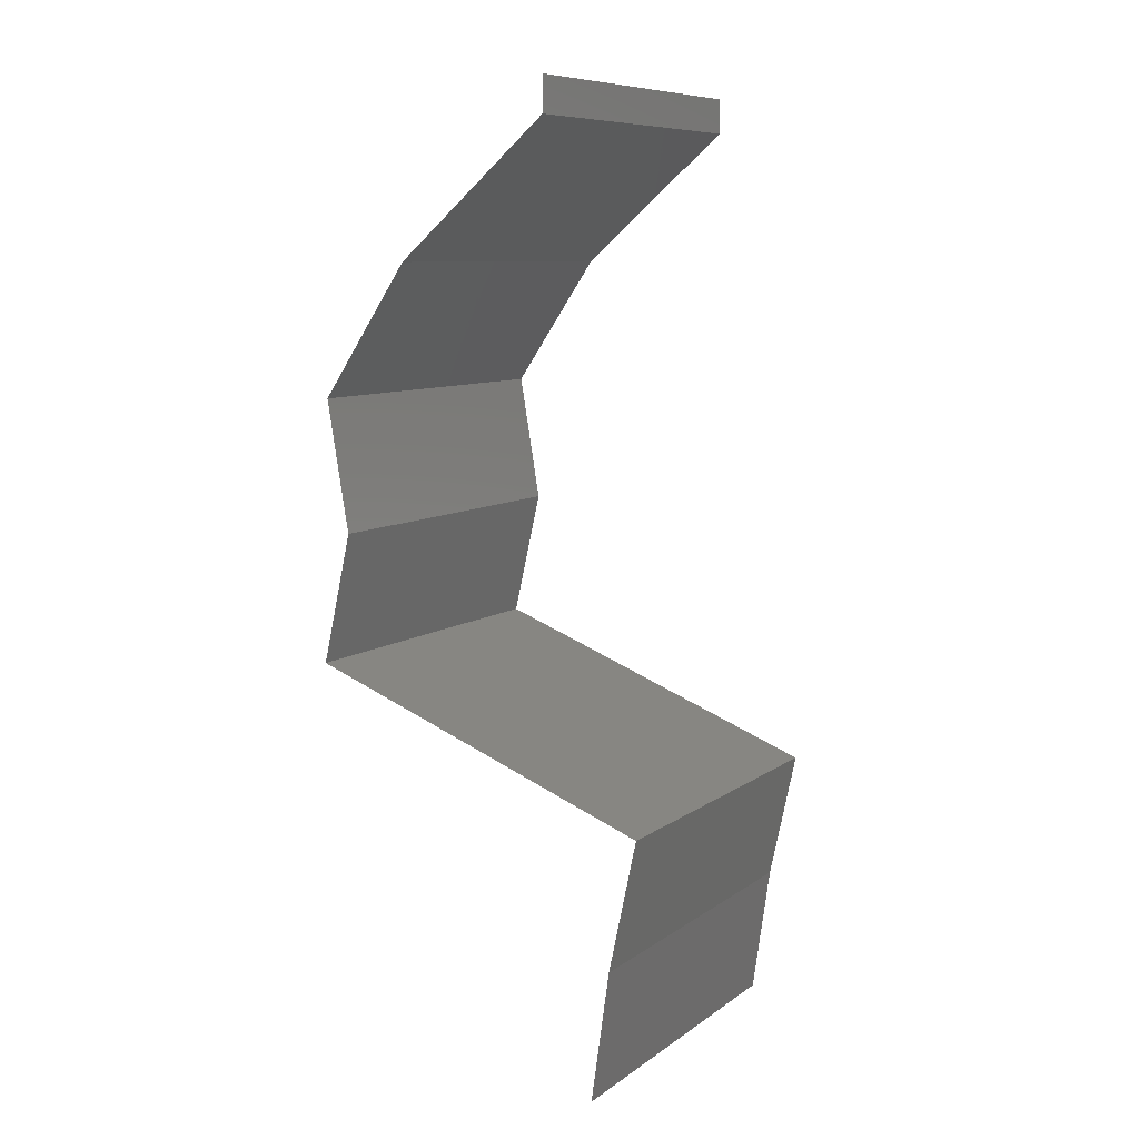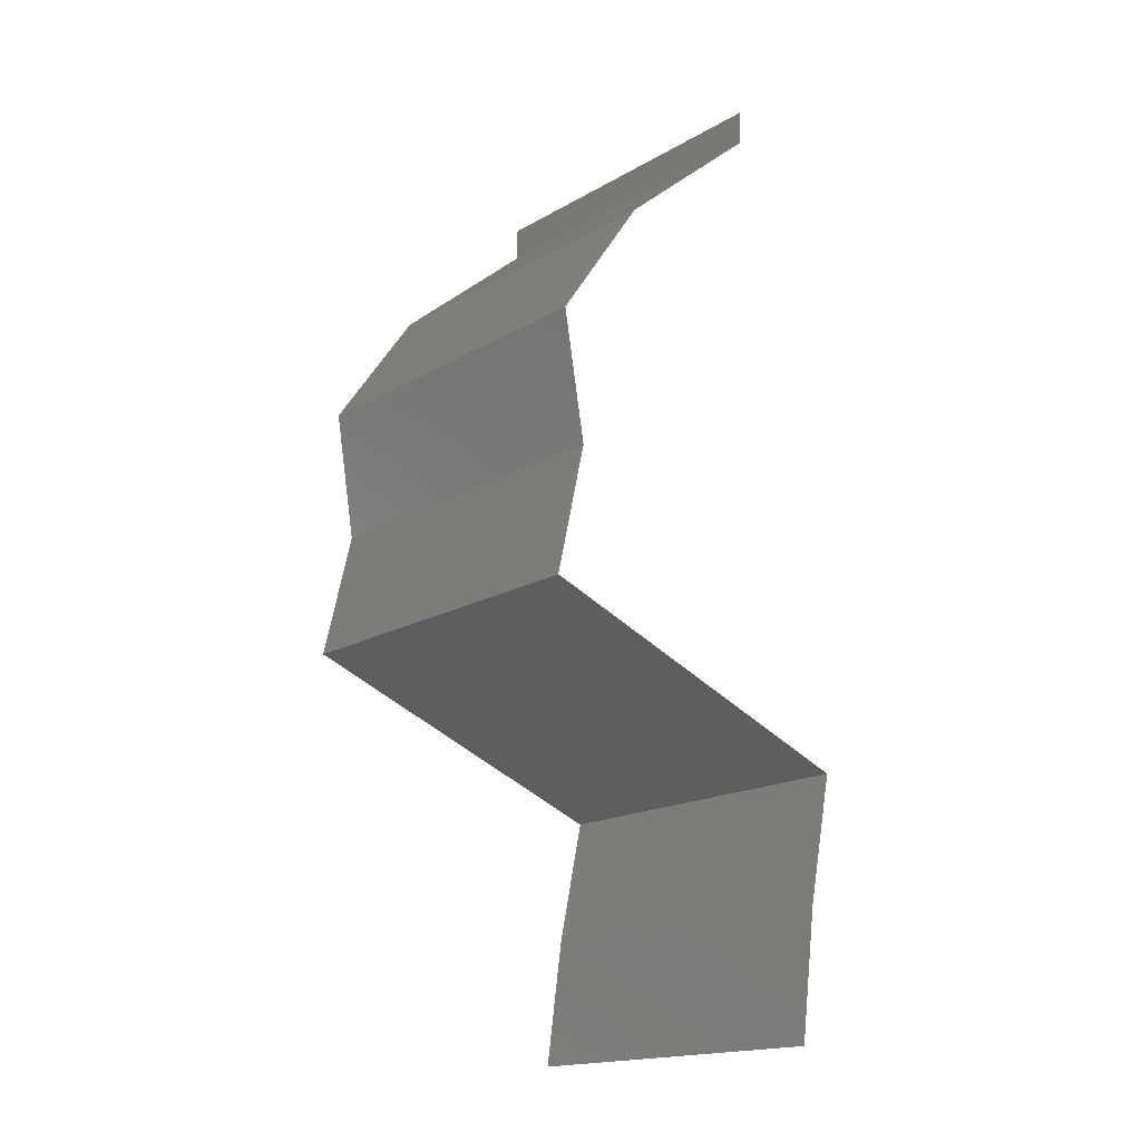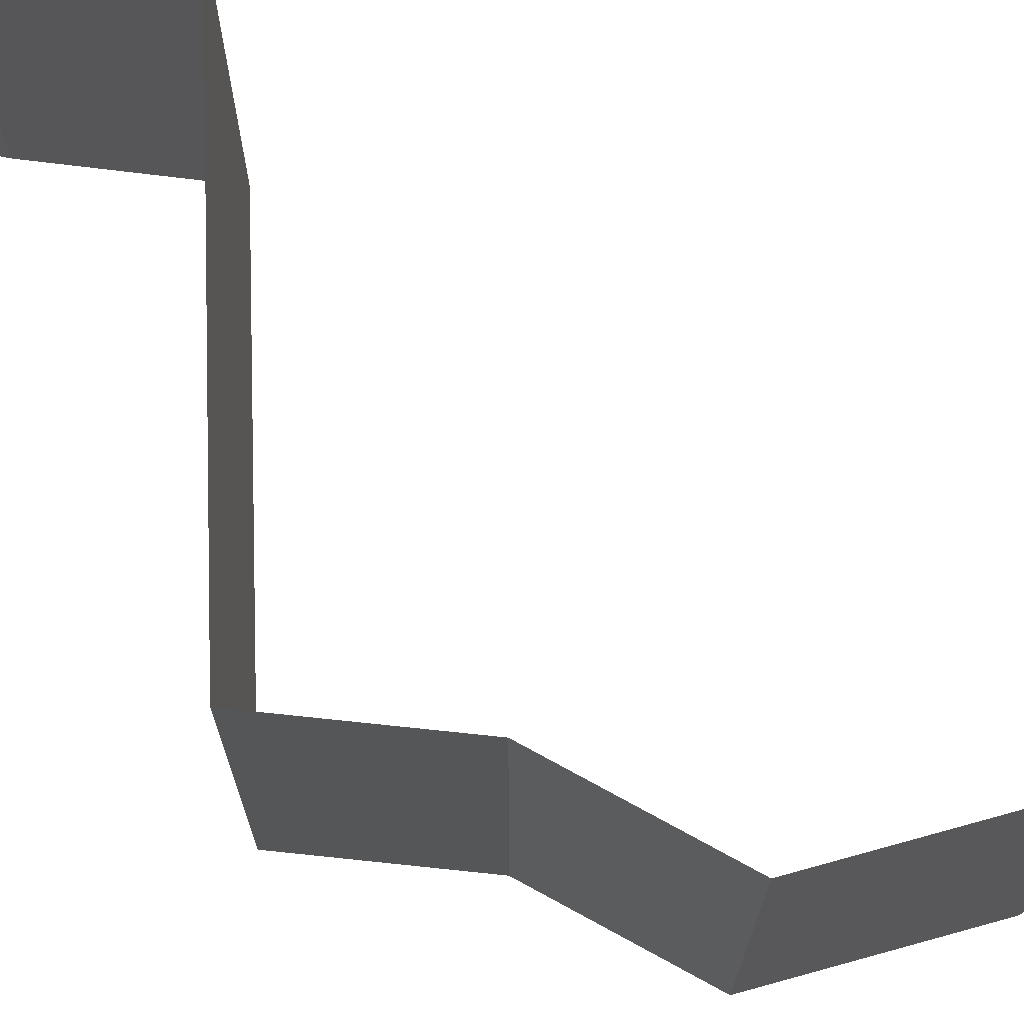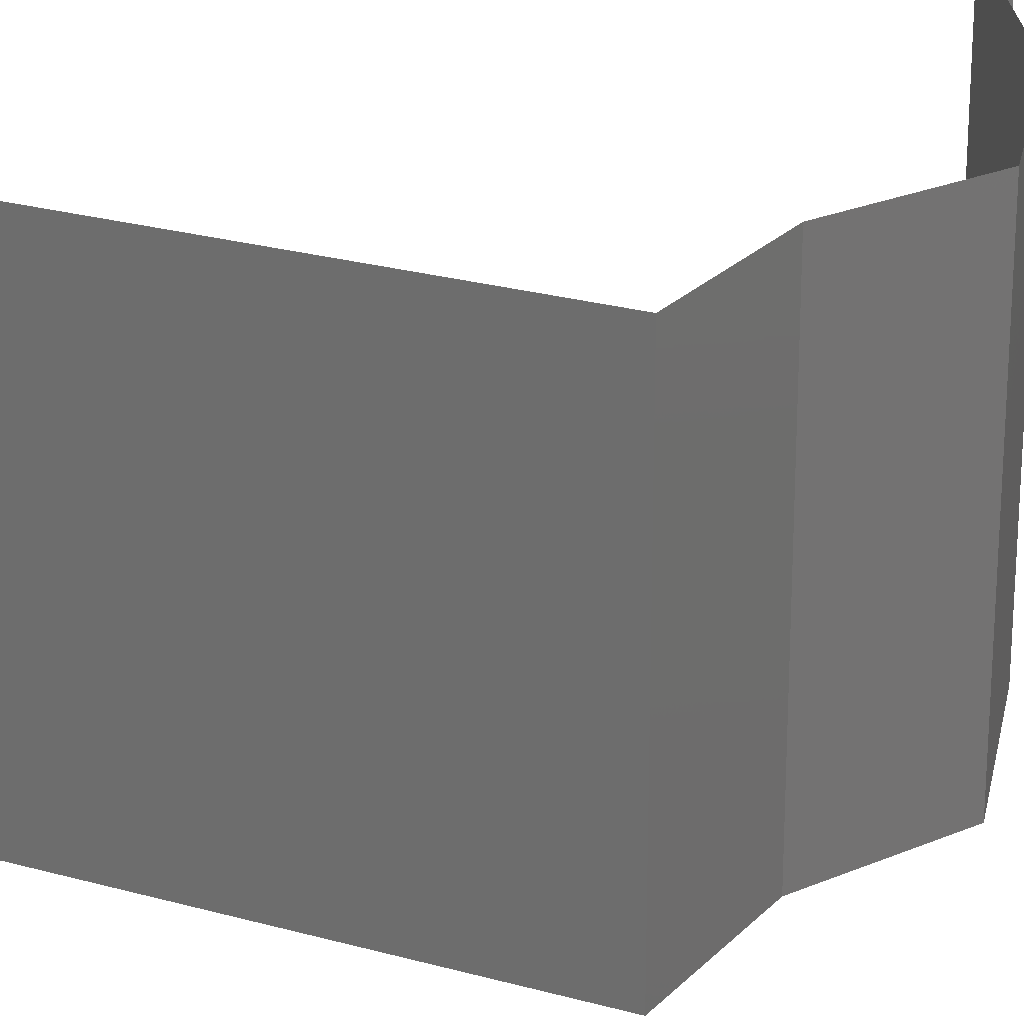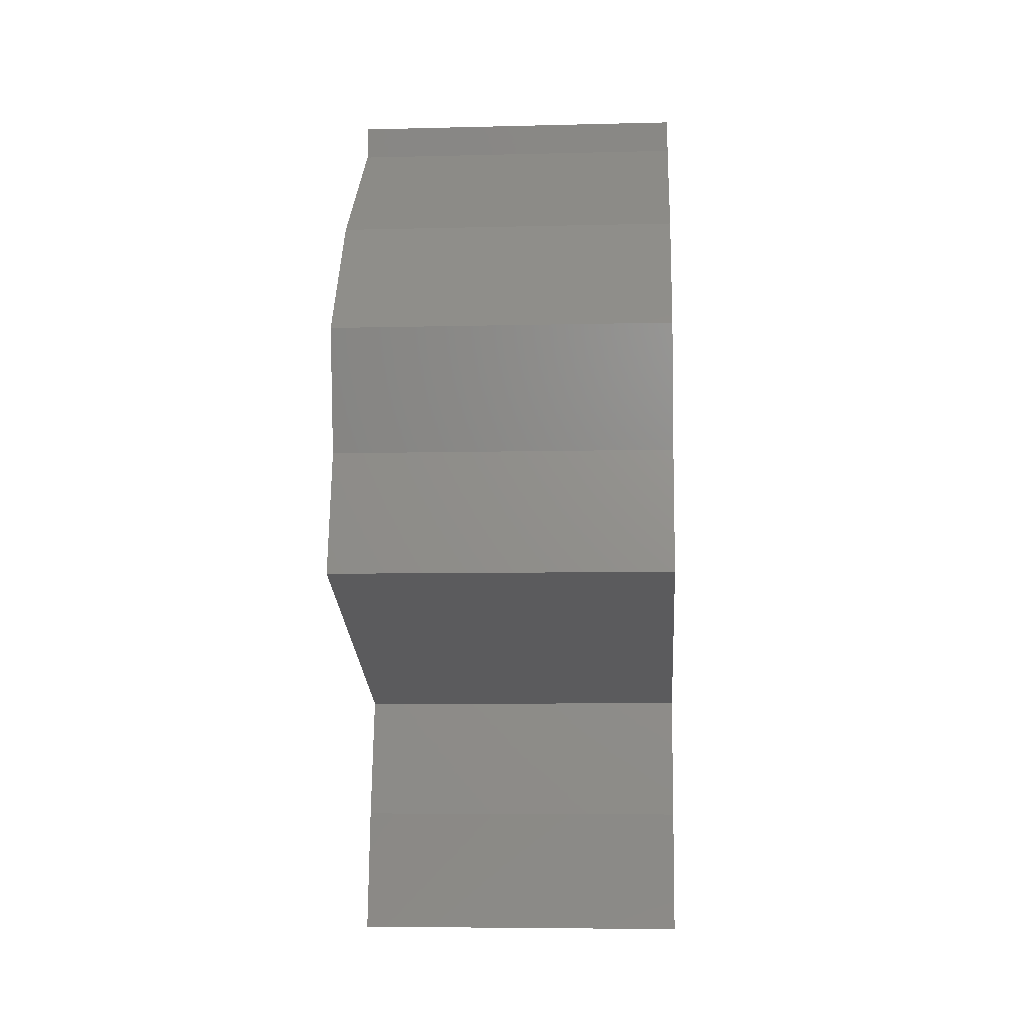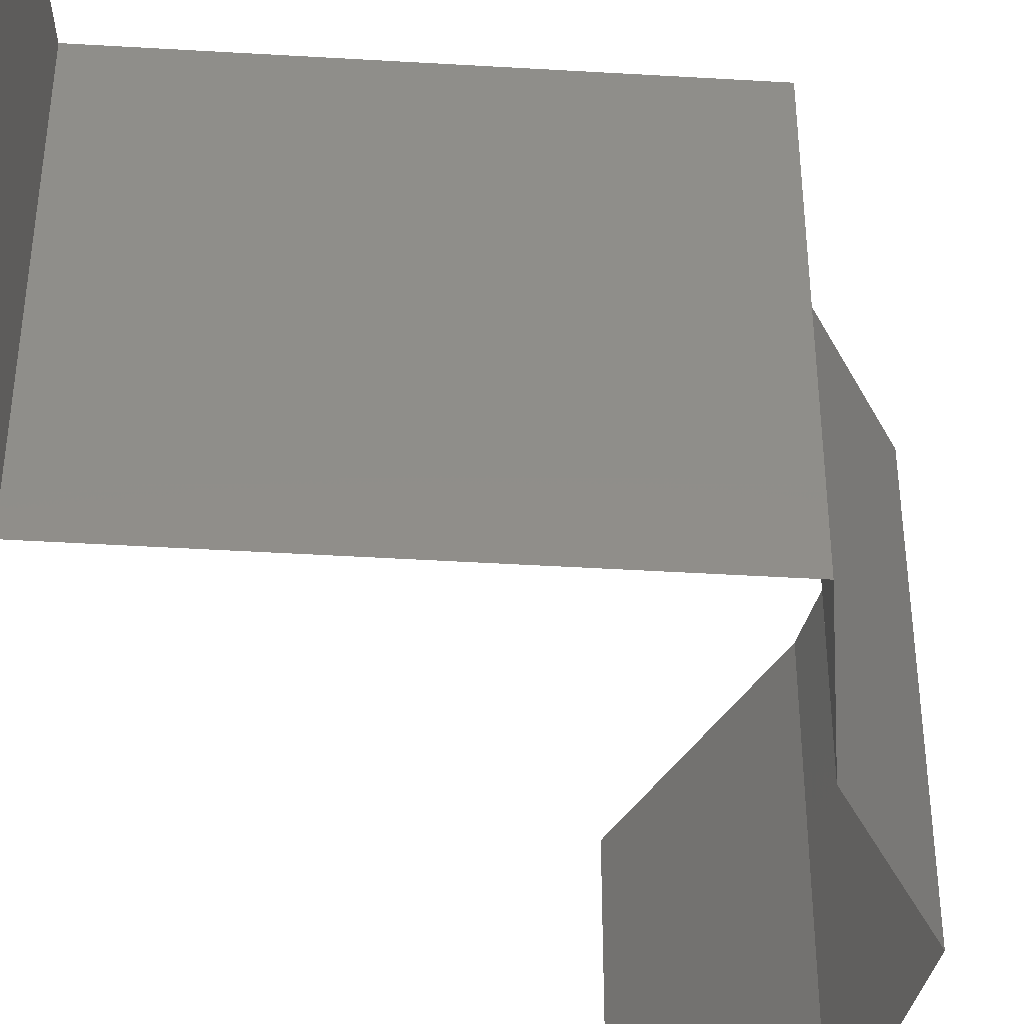
<metadata>
{"format":"stl","ext":"stl","renderer":"f3d","projection":"perspective","resolution":1024,"background":"white","views":[{"elev":8.8,"azim":-150.0,"up":"+Y"},{"elev":-17.6,"azim":138.4,"up":"+Y"},{"elev":75.2,"azim":109.0,"up":"+Z"},{"elev":24.7,"azim":45.4,"up":"+Z"},{"elev":-6.5,"azim":94.2,"up":"+Y"},{"elev":-46.5,"azim":16.7,"up":"+Z"}]}
</metadata>
<code>
# stl→obj: 45 verts, 66 faces
v 0.04 0.05806 0
v 0.04 0.06 0
v 0.04 0.06 0.01
v 0.04 0.05806 0.01
v 0.04 0.06 0.02
v 0.04 0.05806 0.02
v 0.04424 0.05443 0.005494
v 0.04848 0.0508 0
v 0.04848 0.0508 0.02
v 0.04424 0.05443 0.01448
v 0.04848 0.0508 0.01
v 0.05097 0.04717 0.015
v 0.05346 0.04354 0
v 0.05097 0.04717 0.005
v 0.05346 0.04354 0.01
v 0.05346 0.04354 0.02
v 0.05223 0.03629 0.01
v 0.05285 0.03992 0.005
v 0.05285 0.03992 0.015
v 0.05223 0.03629 0
v 0.05223 0.03629 0.02
v 0.05307 0.03266 0.015
v 0.05391 0.02903 0
v 0.05307 0.03266 0.005
v 0.05391 0.02903 0.01
v 0.05391 0.02903 0.02
v 0.04657 0.02628 0.007753
v 0.04423 0.0254 0
v 0.03456 0.02177 0.02
v 0.04136 0.02432 0.01276
v 0.04423 0.0254 0.02
v 0.03456 0.02177 0.01
v 0.0487 0.02708 0.0146
v 0.0402 0.02389 0.005957
v 0.03456 0.02177 0
v 0.03533 0.01814 0.015
v 0.03611 0.01451 0
v 0.03533 0.01814 0.005
v 0.03611 0.01451 0.01
v 0.03611 0.01451 0.02
v 0.03662 0.01089 0.005
v 0.03713 0.007257 0
v 0.03662 0.01089 0.015
v 0.03713 0.007257 0.01
v 0.03713 0.007257 0.02
f 1 2 3
f 4 5 6
f 3 5 4
f 1 3 4
f 1 7 8
f 9 10 6
f 8 7 11
f 6 10 4
f 11 7 10
f 10 7 4
f 4 7 1
f 11 10 9
f 9 12 11
f 13 14 15
f 11 14 8
f 15 12 16
f 11 12 15
f 8 14 13
f 15 14 11
f 16 12 9
f 17 18 15
f 15 19 17
f 13 18 20
f 21 19 16
f 15 18 13
f 16 19 15
f 20 18 17
f 17 19 21
f 21 22 17
f 23 24 25
f 25 22 26
f 17 24 20
f 20 24 23
f 26 22 21
f 17 22 25
f 25 24 17
f 25 27 23
f 23 27 28
f 29 30 31
f 32 30 29
f 31 33 26
f 28 34 35
f 26 33 25
f 35 34 32
f 30 33 31
f 28 27 34
f 27 33 30
f 25 33 27
f 27 30 34
f 34 30 32
f 29 36 32
f 37 38 39
f 32 38 35
f 39 36 40
f 32 36 39
f 39 38 32
f 35 38 37
f 40 36 29
f 37 41 42
f 39 43 44
f 45 43 40
f 44 41 39
f 39 41 37
f 40 43 39
f 42 41 44
f 44 43 45

</code>
